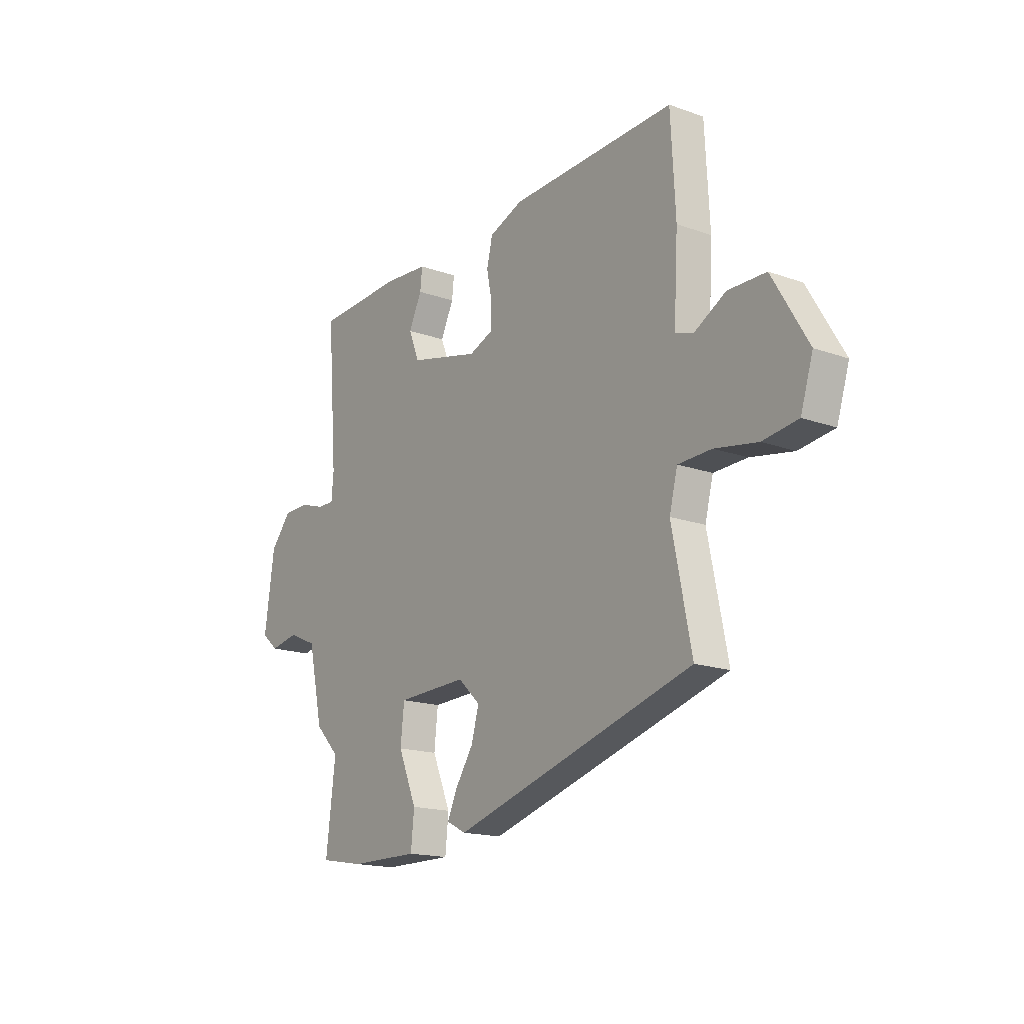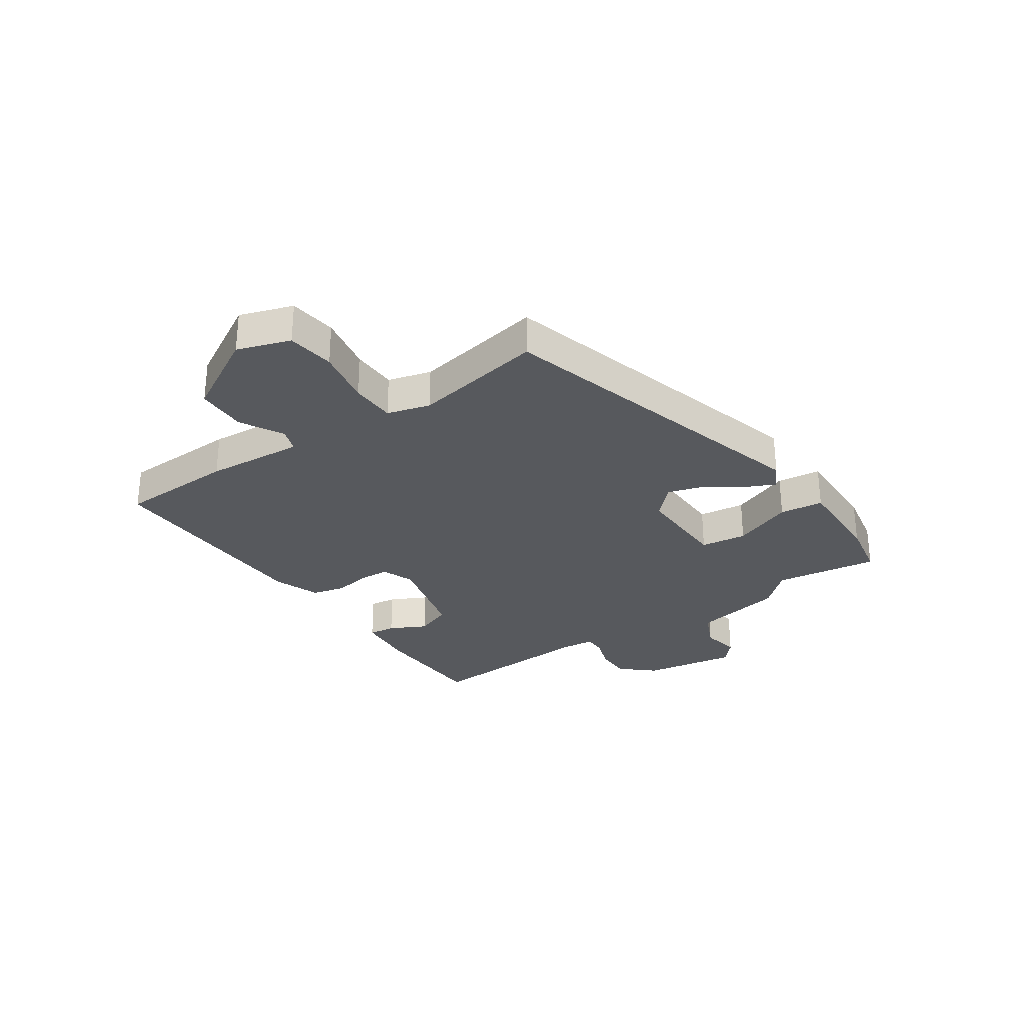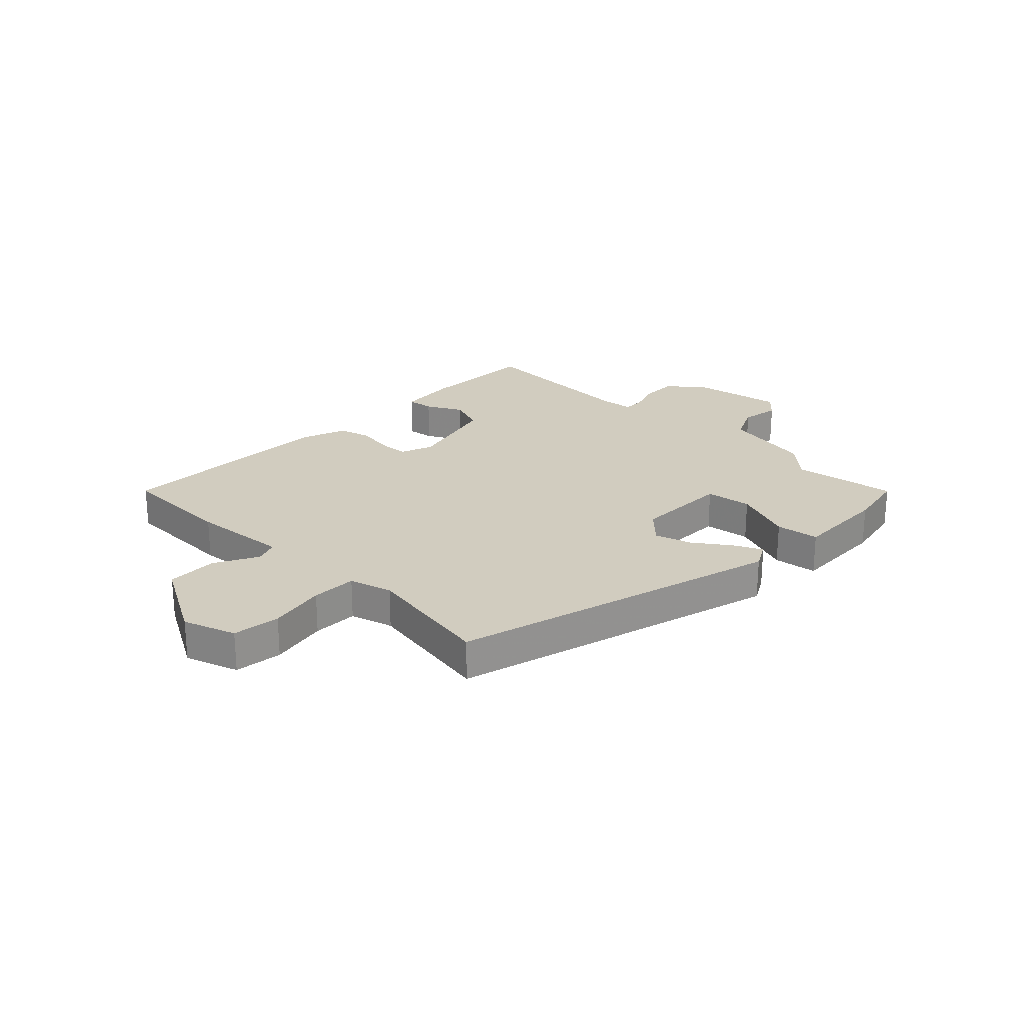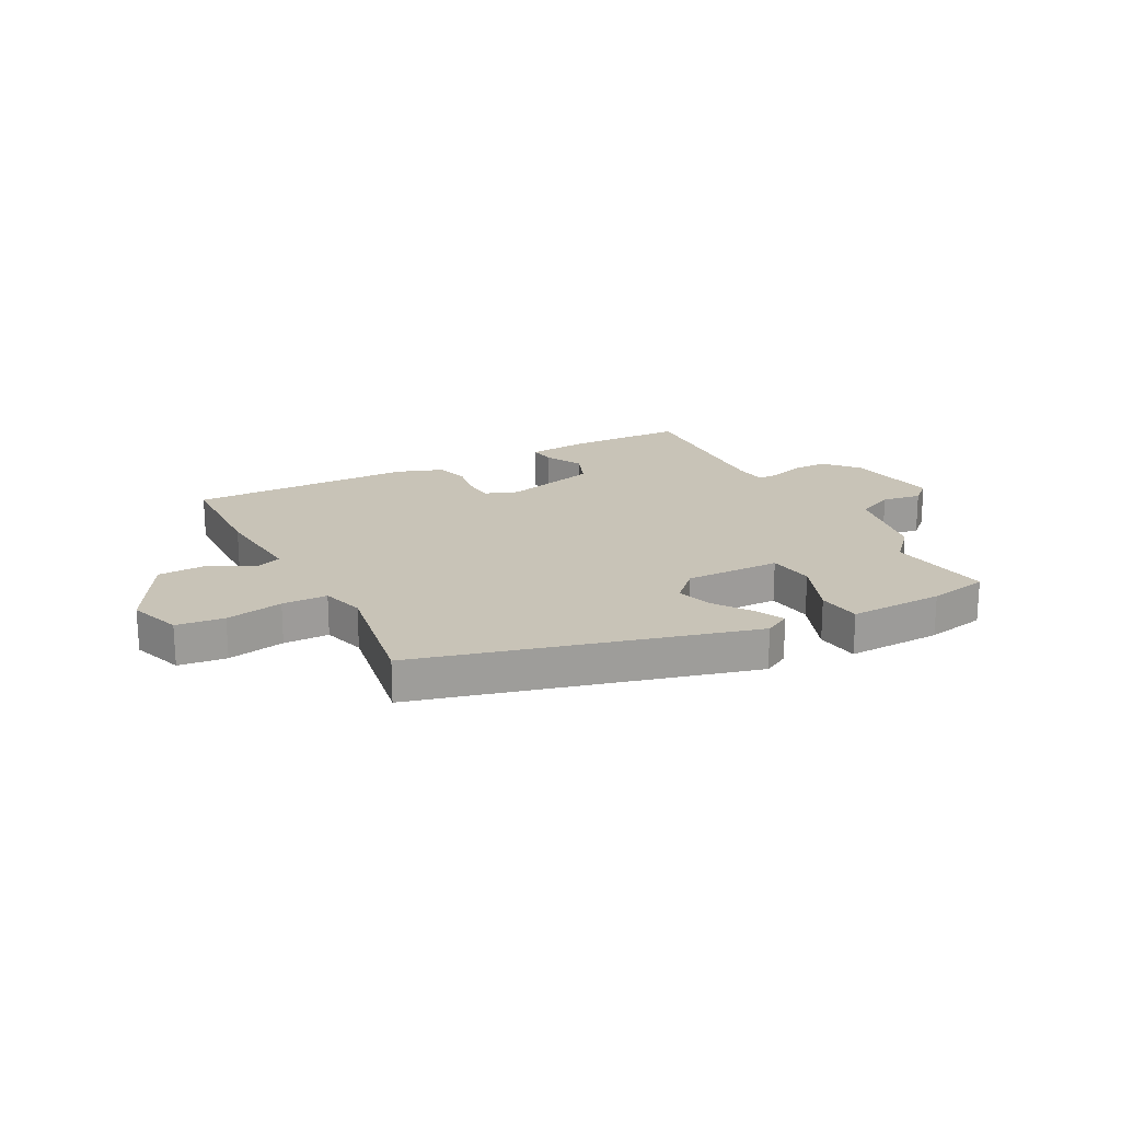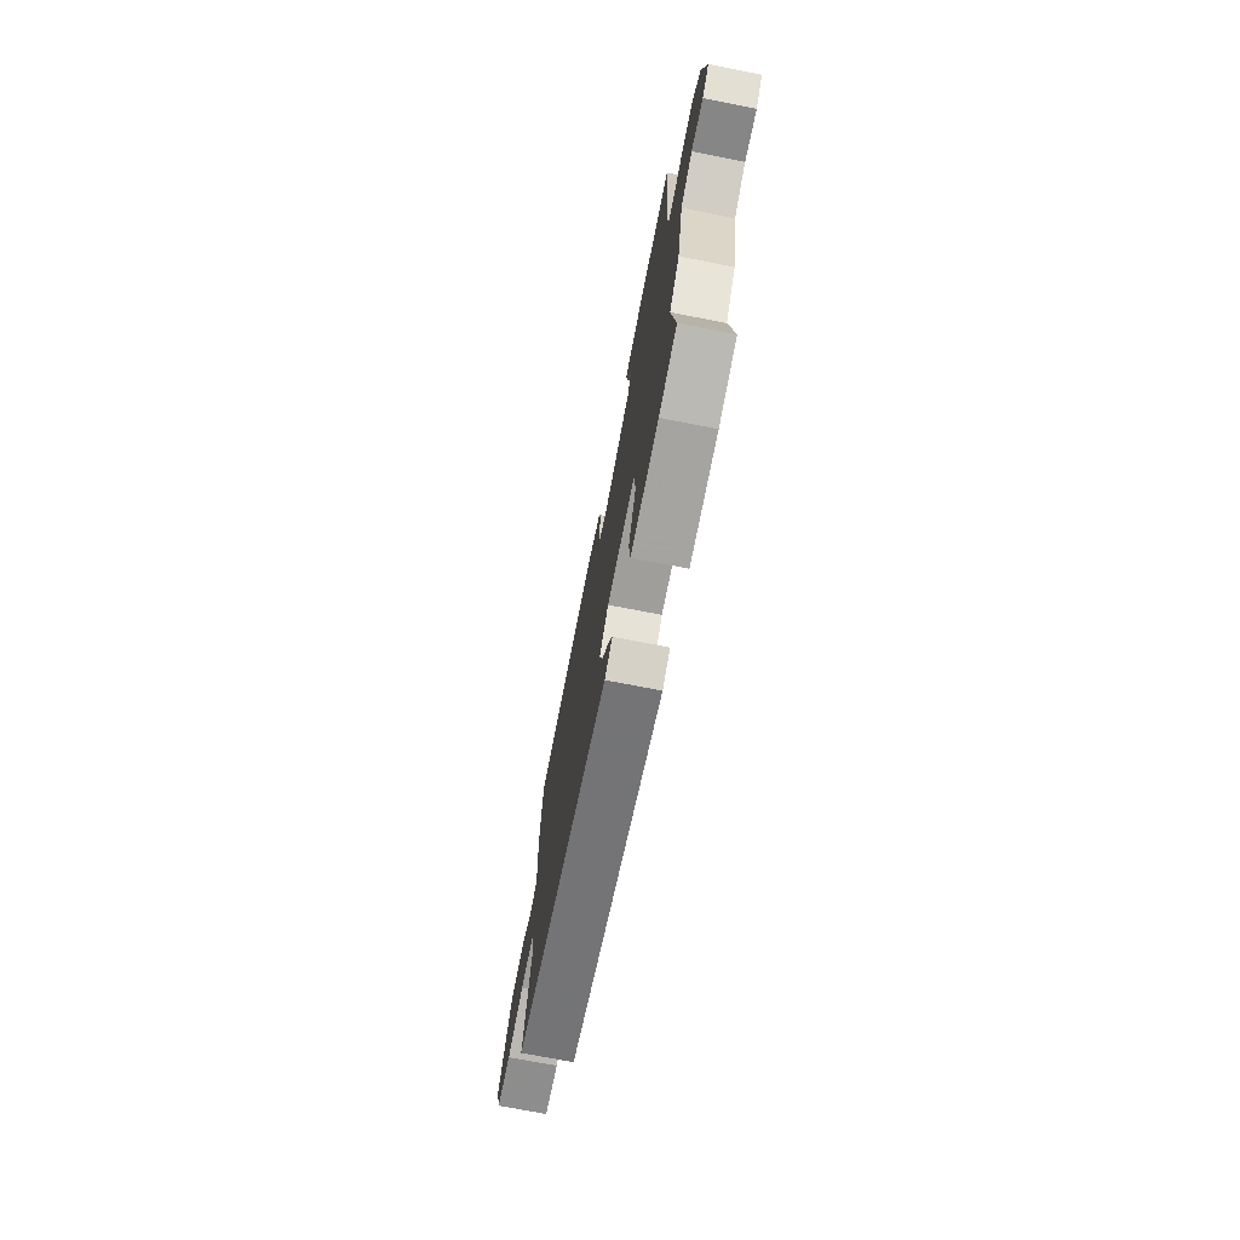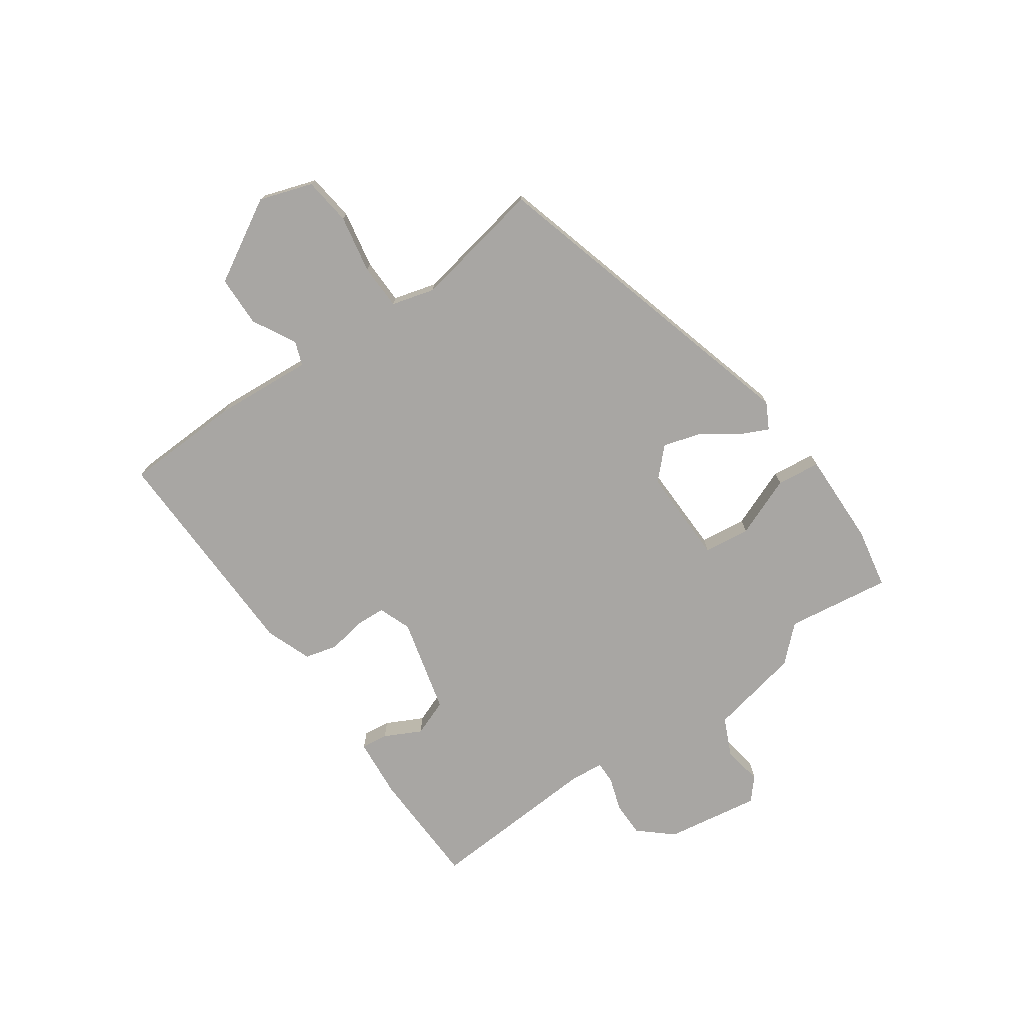
<metadata>
{"format":"obj","ext":"obj","renderer":"f3d","projection":"perspective","resolution":1024,"background":"white","views":[{"elev":-16.9,"azim":54.3,"up":"+Z"},{"elev":-29.1,"azim":123.4,"up":"+Y"},{"elev":24.0,"azim":132.8,"up":"+Y"},{"elev":19.6,"azim":150.7,"up":"+Y"},{"elev":-72.8,"azim":-101.0,"up":"+Z"},{"elev":-74.3,"azim":124.1,"up":"+Y"}]}
</metadata>
<code>
v -0.502 0.07 -0.515
v -0.479 0.07 -0.328
v -0.538 0.07 -0.267
v -0.574 0.07 -0.104
v -0.643 0.07 -0.074
v -0.713 0.07 -0.087
v -0.753 0.07 -0.053
v -0.729 0.07 0.116
v -0.678 0.07 0.176
v -0.615 0.07 0.177
v -0.555 0.07 0.158
v -0.515 0.07 0.158
v -0.51 0.07 0.217
v -0.534 0.07 0.529
v -0.322 0.07 0.539
v -0.214 0.07 0.531
v -0.219 0.07 0.483
v -0.251 0.07 0.417
v -0.225 0.07 0.352
v -0.054 0.07 0.311
v 0.004 0.07 0.334
v 0.006 0.07 0.388
v -0.007 0.07 0.454
v 0.007 0.07 0.513
v 0.089 0.07 0.545
v 0.491 0.07 0.56
v 0.502 0.07 0.351
v 0.492 0.07 0.175
v 0.535 0.07 0.16
v 0.612 0.07 0.203
v 0.703 0.07 0.202
v 0.789 0.07 0.056
v 0.759 0.07 -0.039
v 0.674 0.07 -0.051
v 0.571 0.07 -0.033
v 0.49 0.07 -0.036
v 0.47 0.07 -0.113
v 0.517 0.07 -0.346
v -0.067 0.07 -0.519
v -0.114 0.07 -0.495
v -0.091 0.07 -0.444
v -0.047 0.07 -0.378
v -0.028 0.07 -0.312
v -0.082 0.07 -0.261
v -0.253 0.07 -0.267
v -0.262 0.07 -0.35
v -0.217 0.07 -0.457
v -0.225 0.07 -0.535
v -0.394 0.07 -0.534
v -0.502 0 -0.515
v -0.479 0 -0.328
v -0.538 0 -0.267
v -0.574 0 -0.104
v -0.643 0 -0.074
v -0.713 0 -0.087
v -0.753 0 -0.053
v -0.729 0 0.116
v -0.678 0 0.176
v -0.615 0 0.177
v -0.555 0 0.158
v -0.515 0 0.158
v -0.51 0 0.217
v -0.534 0 0.529
v -0.322 0 0.539
v -0.214 0 0.531
v -0.219 0 0.483
v -0.251 0 0.417
v -0.225 0 0.352
v -0.054 0 0.311
v 0.004 0 0.334
v 0.006 0 0.388
v -0.007 0 0.454
v 0.007 0 0.513
v 0.089 0 0.545
v 0.491 0 0.56
v 0.502 0 0.351
v 0.492 0 0.175
v 0.535 0 0.16
v 0.612 0 0.203
v 0.703 0 0.202
v 0.789 0 0.056
v 0.759 0 -0.039
v 0.674 0 -0.051
v 0.571 0 -0.033
v 0.49 0 -0.036
v 0.47 0 -0.113
v 0.517 0 -0.346
v -0.067 0 -0.519
v -0.114 0 -0.495
v -0.091 0 -0.444
v -0.047 0 -0.378
v -0.028 0 -0.312
v -0.082 0 -0.261
v -0.253 0 -0.267
v -0.262 0 -0.35
v -0.217 0 -0.457
v -0.225 0 -0.535
v -0.394 0 -0.534
f 46 47 48 49
f 45 46 49 1
f 39 40 41 42
f 37 38 39 42
f 36 37 42 43
f 32 33 34 35
f 32 35 36
f 29 30 31 32
f 28 29 32 36
f 25 26 27 28
f 22 23 24 25
f 21 22 25 28
f 20 21 28 36
f 15 16 17 18
f 13 14 15 18
f 12 13 18 19
f 8 9 10 11
f 8 11 12
f 5 6 7 8
f 4 5 8 12
f 2 3 4 12
f 45 1 2
f 45 2 12 19
f 20 36 43 44
f 19 20 44 45
f 98 97 96 95
f 50 98 95 94
f 91 90 89 88
f 91 88 87 86
f 92 91 86 85
f 84 83 82 81
f 85 84 81
f 81 80 79 78
f 85 81 78 77
f 77 76 75 74
f 74 73 72 71
f 77 74 71 70
f 85 77 70 69
f 67 66 65 64
f 67 64 63 62
f 68 67 62 61
f 60 59 58 57
f 61 60 57
f 57 56 55 54
f 61 57 54 53
f 61 53 52 51
f 51 50 94
f 68 61 51 94
f 93 92 85 69
f 94 93 69 68
f 1 50 51 2
f 2 51 52 3
f 3 52 53 4
f 4 53 54 5
f 5 54 55 6
f 6 55 56 7
f 7 56 57 8
f 8 57 58 9
f 9 58 59 10
f 10 59 60 11
f 11 60 61 12
f 12 61 62 13
f 13 62 63 14
f 14 63 64 15
f 15 64 65 16
f 16 65 66 17
f 17 66 67 18
f 18 67 68 19
f 19 68 69 20
f 20 69 70 21
f 21 70 71 22
f 22 71 72 23
f 23 72 73 24
f 24 73 74 25
f 25 74 75 26
f 26 75 76 27
f 27 76 77 28
f 28 77 78 29
f 29 78 79 30
f 30 79 80 31
f 31 80 81 32
f 32 81 82 33
f 33 82 83 34
f 34 83 84 35
f 35 84 85 36
f 36 85 86 37
f 37 86 87 38
f 38 87 88 39
f 39 88 89 40
f 40 89 90 41
f 41 90 91 42
f 42 91 92 43
f 43 92 93 44
f 44 93 94 45
f 45 94 95 46
f 46 95 96 47
f 47 96 97 48
f 48 97 98 49
f 49 98 50 1

</code>
